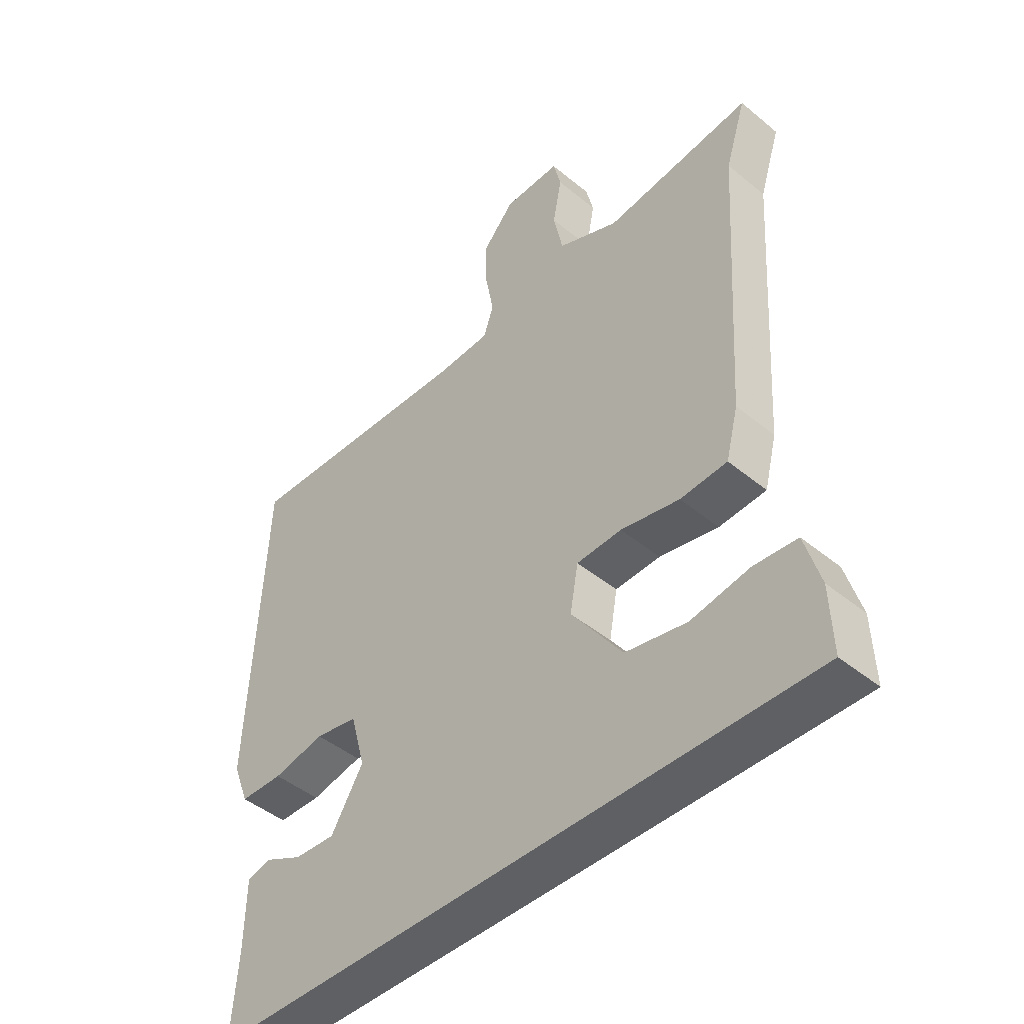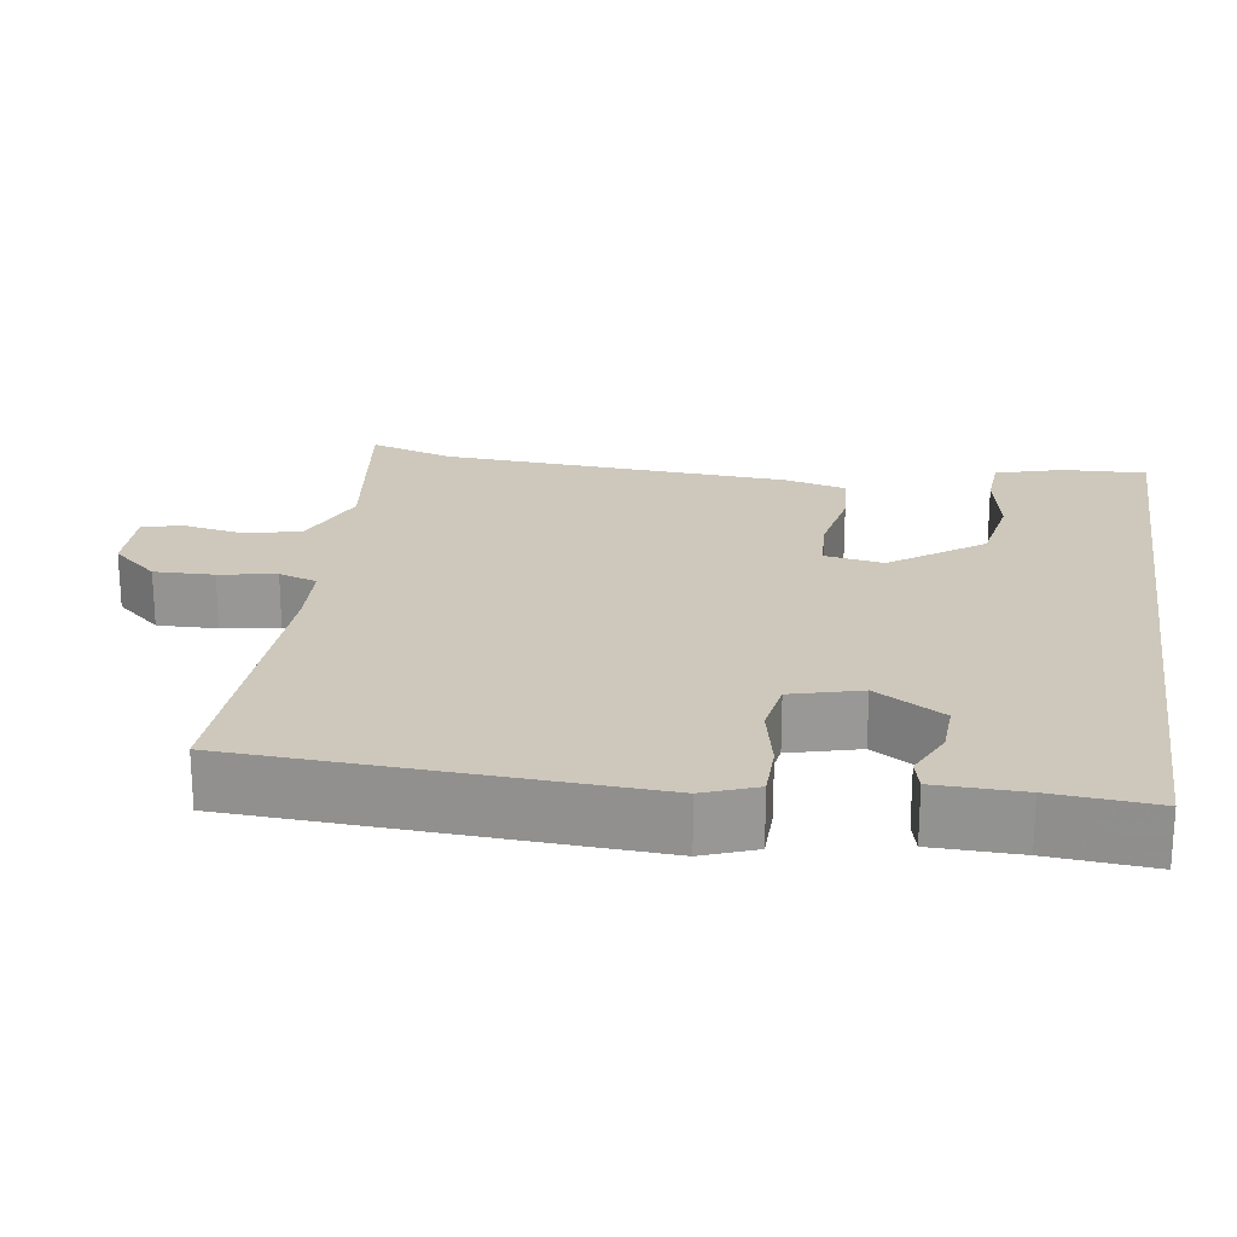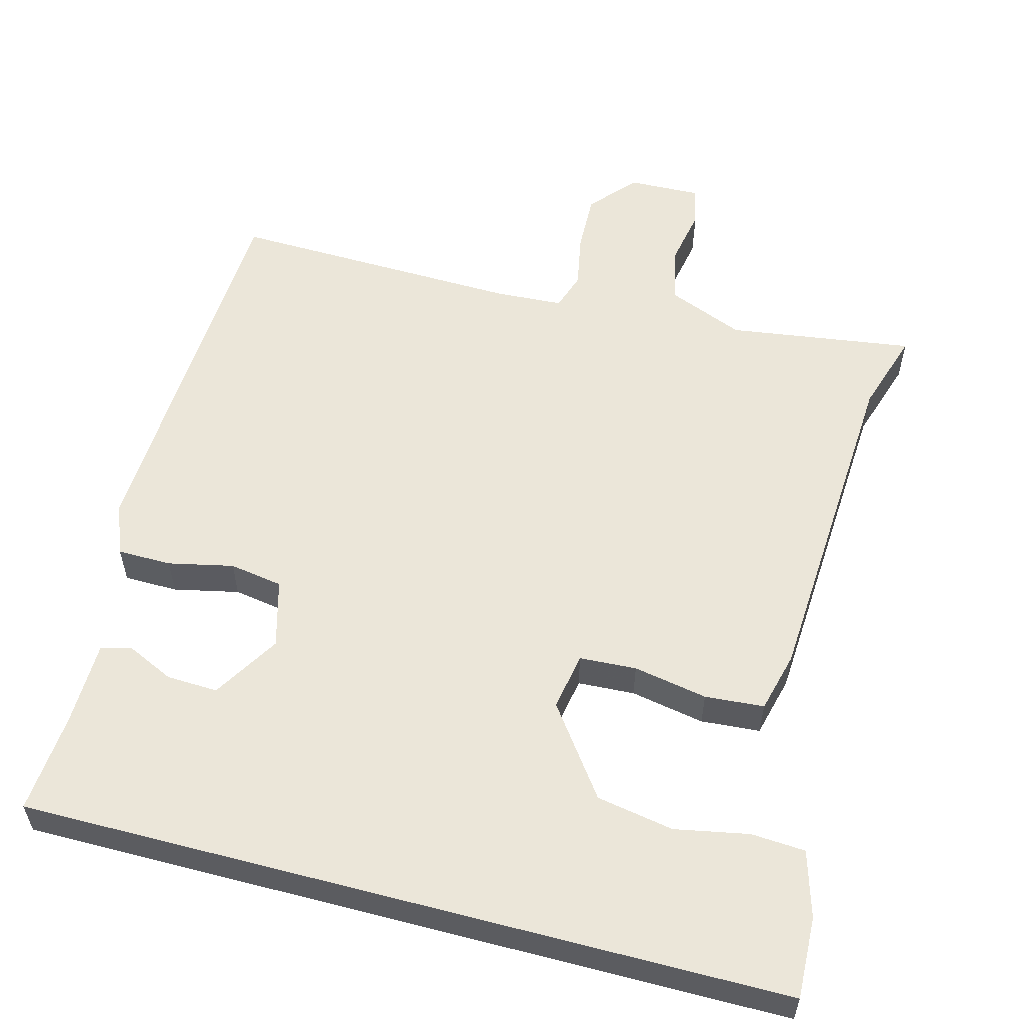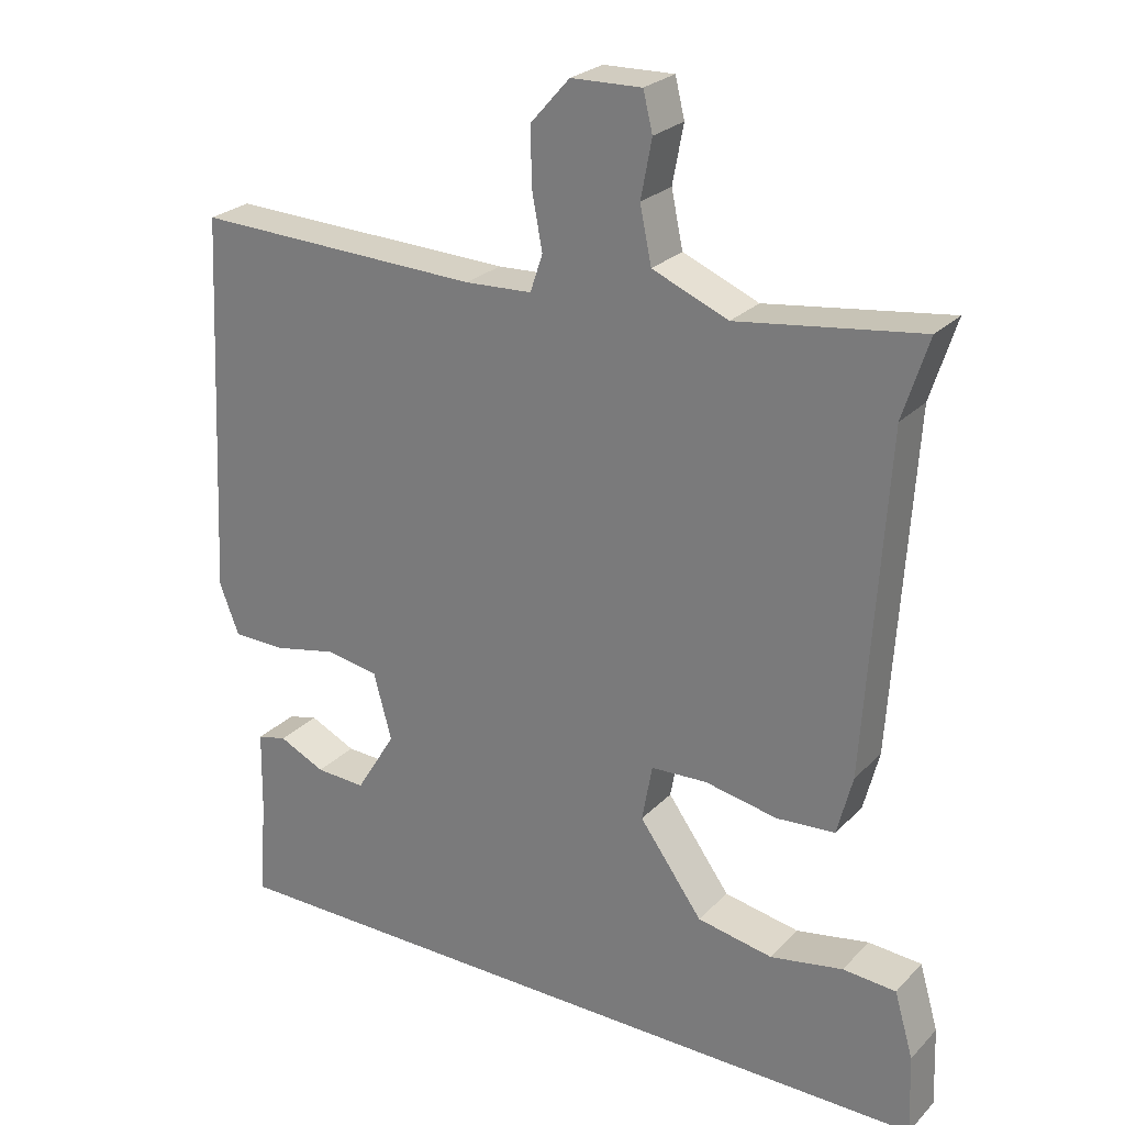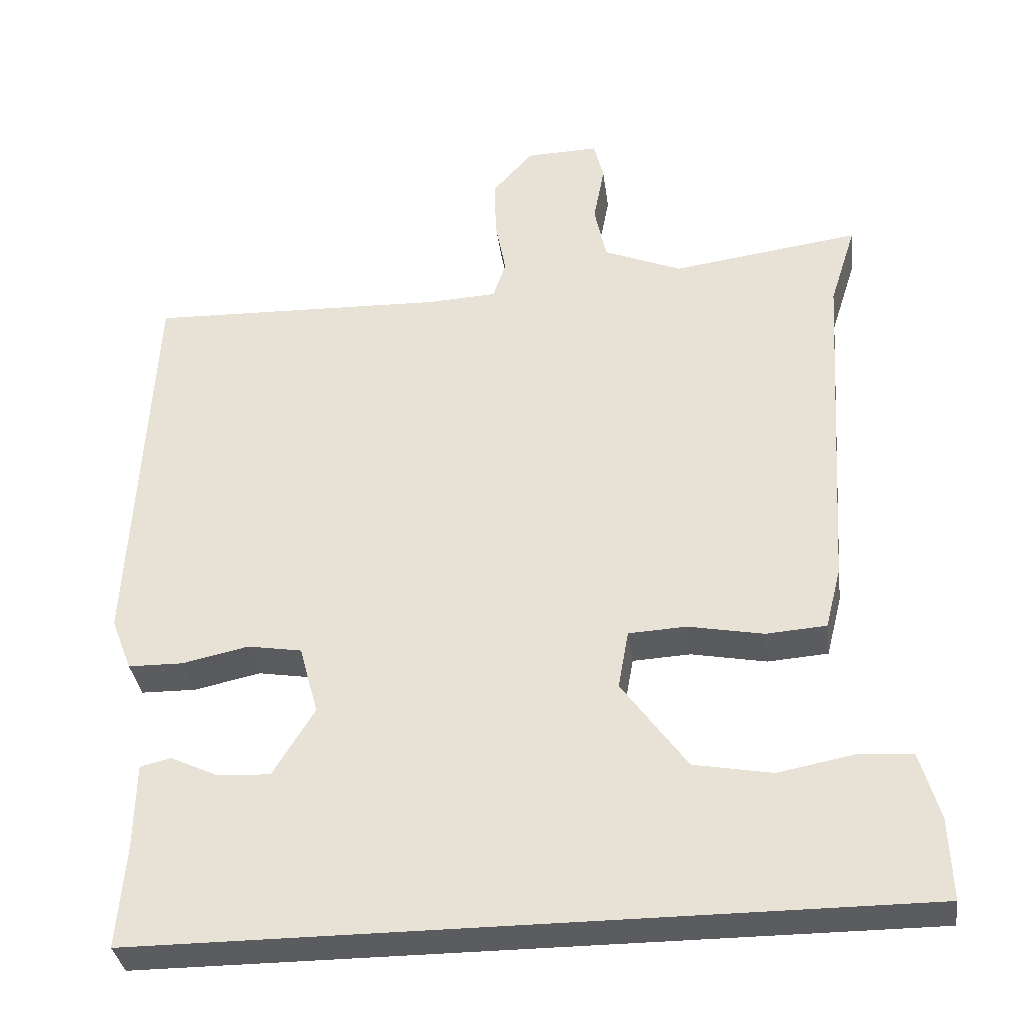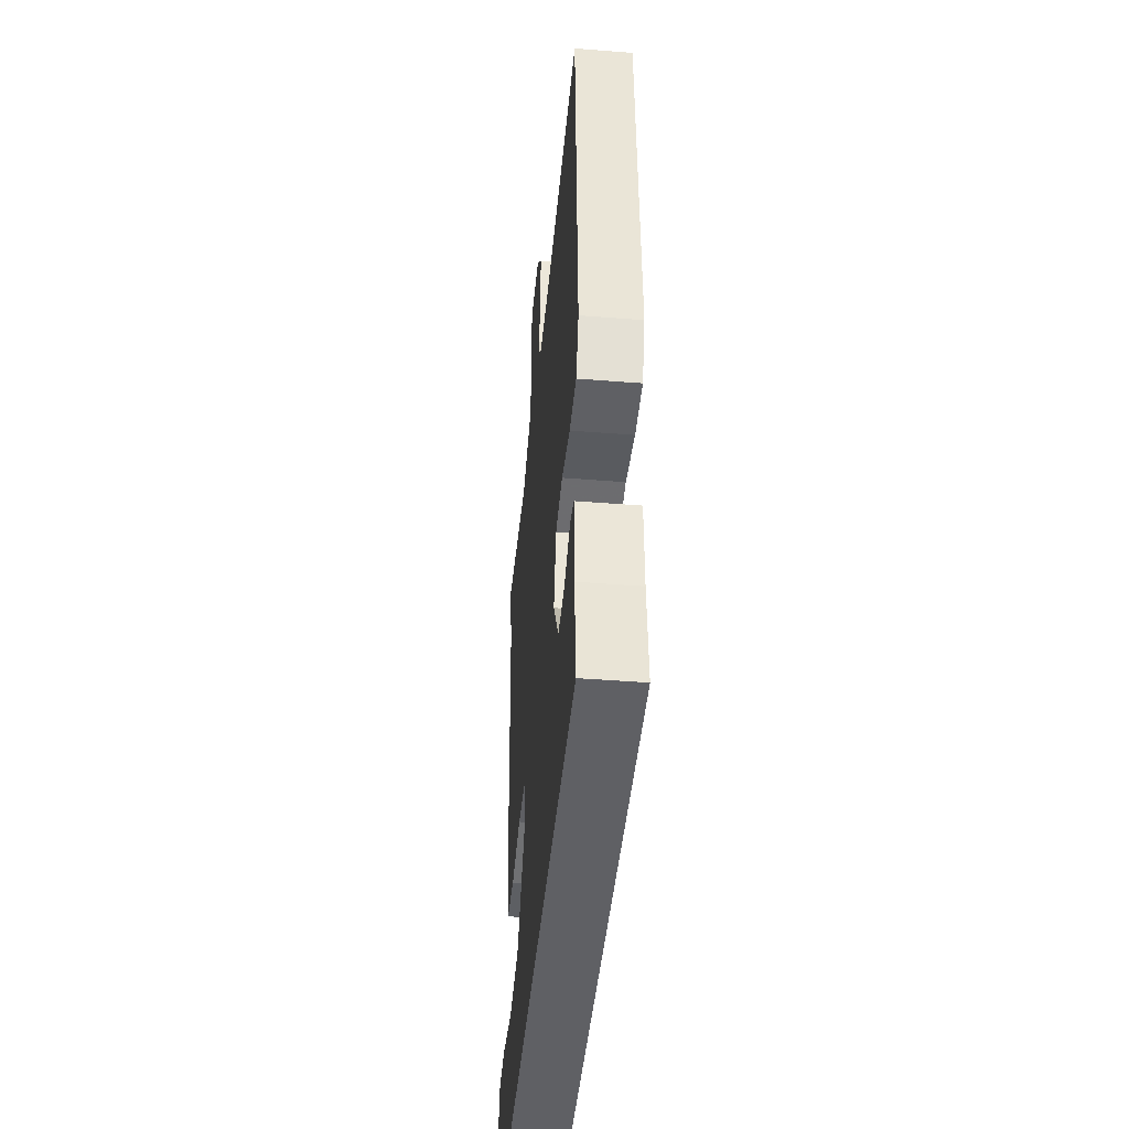
<metadata>
{"format":"obj","ext":"obj","renderer":"f3d","projection":"perspective","resolution":1024,"background":"white","views":[{"elev":-45.1,"azim":-133.6,"up":"+Z"},{"elev":21.9,"azim":98.7,"up":"+Y"},{"elev":56.5,"azim":-165.2,"up":"+Y"},{"elev":25.5,"azim":-147.0,"up":"+Z"},{"elev":-34.6,"azim":-172.5,"up":"+Z"},{"elev":-44.3,"azim":84.7,"up":"+Z"}]}
</metadata>
<code>
v 0.494 0.07 0.501
v 0.52 0.07 -0.026
v 0.493 0.07 -0.096
v 0.42 0.07 -0.097
v 0.332 0.07 -0.078
v 0.26 0.07 -0.09
v 0.235 0.07 -0.182
v 0.29 0.07 -0.272
v 0.359 0.07 -0.269
v 0.423 0.07 -0.239
v 0.464 0.07 -0.249
v 0.466 0.07 -0.364
v 0.477 0.07 -0.5
v -0.553 0.07 -0.5
v -0.549 0.07 -0.39
v -0.523 0.07 -0.301
v -0.45 0.07 -0.296
v -0.35 0.07 -0.315
v -0.246 0.07 -0.296
v -0.159 0.07 -0.176
v -0.173 0.07 -0.098
v -0.25 0.07 -0.094
v -0.35 0.07 -0.113
v -0.43 0.07 -0.107
v -0.451 0.07 -0.025
v -0.48 0.07 0.437
v -0.515 0.07 0.547
v -0.264 0.07 0.512
v -0.16 0.07 0.555
v -0.144 0.07 0.631
v -0.159 0.07 0.71
v -0.146 0.07 0.763
v -0.049 0.07 0.76
v 0.005 0.07 0.699
v 0.003 0.07 0.62
v -0.011 0.07 0.545
v 0.006 0.07 0.494
v 0.098 0.07 0.489
v 0.494 0 0.501
v 0.52 0 -0.026
v 0.493 0 -0.096
v 0.42 0 -0.097
v 0.332 0 -0.078
v 0.26 0 -0.09
v 0.235 0 -0.182
v 0.29 0 -0.272
v 0.359 0 -0.269
v 0.423 0 -0.239
v 0.464 0 -0.249
v 0.466 0 -0.364
v 0.477 0 -0.5
v -0.553 0 -0.5
v -0.549 0 -0.39
v -0.523 0 -0.301
v -0.45 0 -0.296
v -0.35 0 -0.315
v -0.246 0 -0.296
v -0.159 0 -0.176
v -0.173 0 -0.098
v -0.25 0 -0.094
v -0.35 0 -0.113
v -0.43 0 -0.107
v -0.451 0 -0.025
v -0.48 0 0.437
v -0.515 0 0.547
v -0.264 0 0.512
v -0.16 0 0.555
v -0.144 0 0.631
v -0.159 0 0.71
v -0.146 0 0.763
v -0.049 0 0.76
v 0.005 0 0.699
v 0.003 0 0.62
v -0.011 0 0.545
v 0.006 0 0.494
v 0.098 0 0.489
f 33 34 35 36
f 31 32 33 36
f 30 31 36 37
f 29 30 37
f 28 29 37
f 26 27 28
f 26 28 37
f 25 26 37 38
f 22 23 24 25
f 21 22 25 38
f 15 16 17 18
f 15 18 19
f 12 13 14 15
f 12 15 19
f 9 10 11 12
f 8 9 12 19
f 7 8 19 20
f 2 3 4 5
f 2 5 6
f 1 2 6
f 38 1 6
f 20 21 38
f 6 7 20 38
f 74 73 72 71
f 74 71 70 69
f 75 74 69 68
f 75 68 67
f 75 67 66
f 66 65 64
f 75 66 64
f 76 75 64 63
f 63 62 61 60
f 76 63 60 59
f 56 55 54 53
f 57 56 53
f 53 52 51 50
f 57 53 50
f 50 49 48 47
f 57 50 47 46
f 58 57 46 45
f 43 42 41 40
f 44 43 40
f 44 40 39
f 44 39 76
f 76 59 58
f 76 58 45 44
f 1 39 40 2
f 2 40 41 3
f 3 41 42 4
f 4 42 43 5
f 5 43 44 6
f 6 44 45 7
f 7 45 46 8
f 8 46 47 9
f 9 47 48 10
f 10 48 49 11
f 11 49 50 12
f 12 50 51 13
f 13 51 52 14
f 14 52 53 15
f 15 53 54 16
f 16 54 55 17
f 17 55 56 18
f 18 56 57 19
f 19 57 58 20
f 20 58 59 21
f 21 59 60 22
f 22 60 61 23
f 23 61 62 24
f 24 62 63 25
f 25 63 64 26
f 26 64 65 27
f 27 65 66 28
f 28 66 67 29
f 29 67 68 30
f 30 68 69 31
f 31 69 70 32
f 32 70 71 33
f 33 71 72 34
f 34 72 73 35
f 35 73 74 36
f 36 74 75 37
f 37 75 76 38
f 38 76 39 1

</code>
